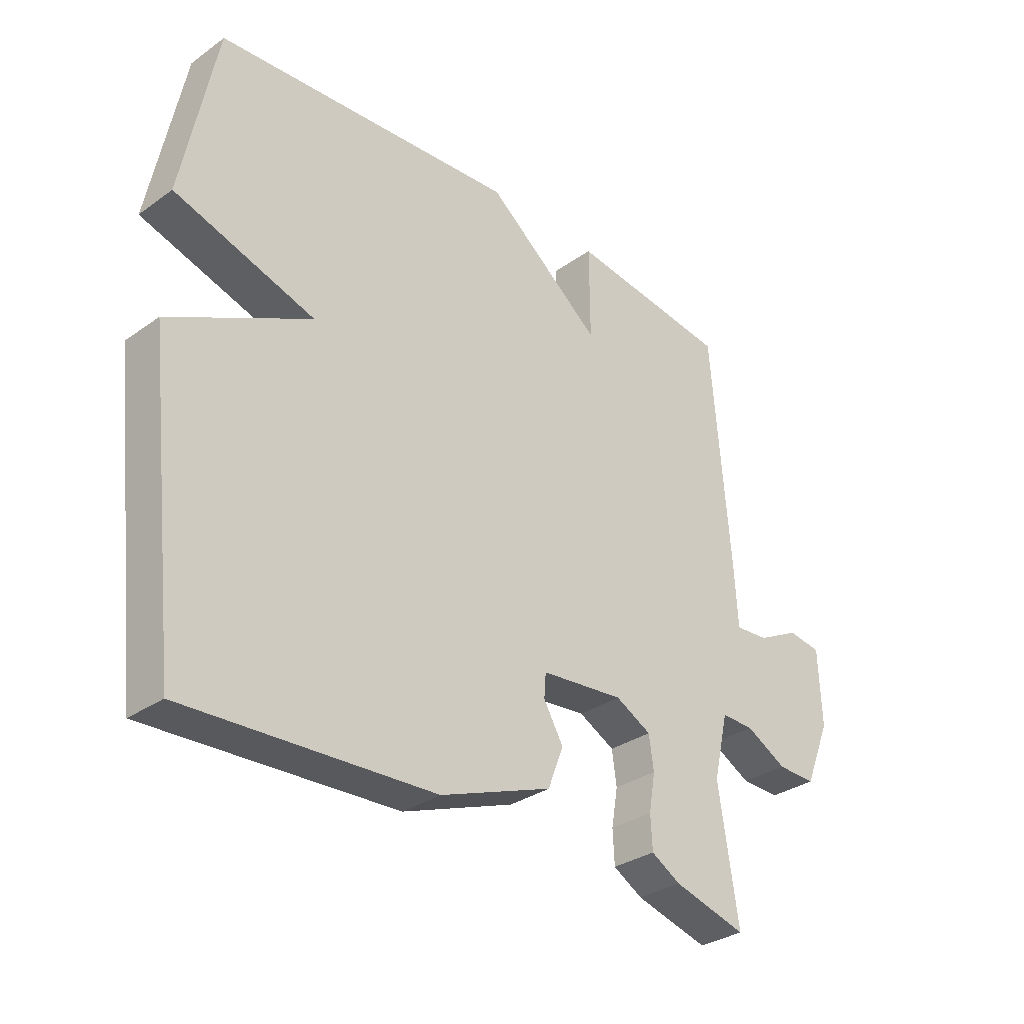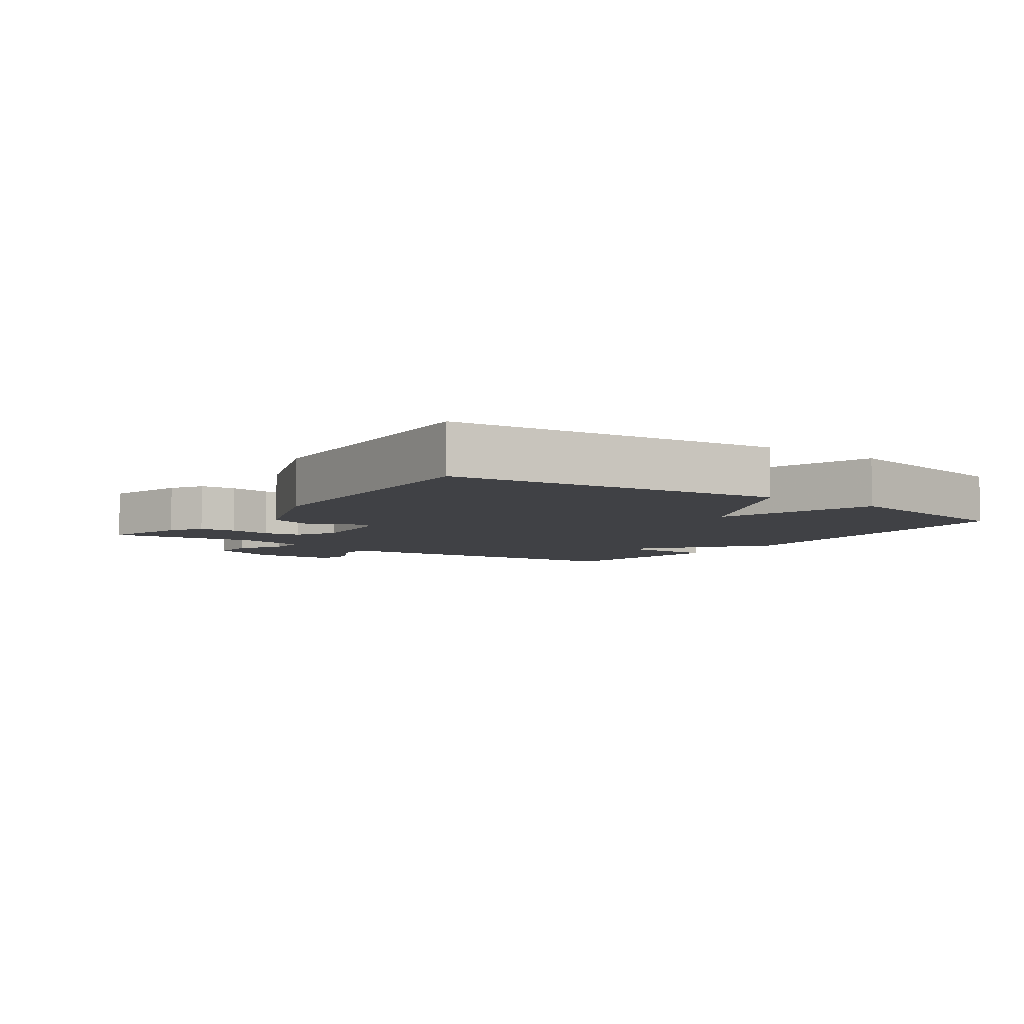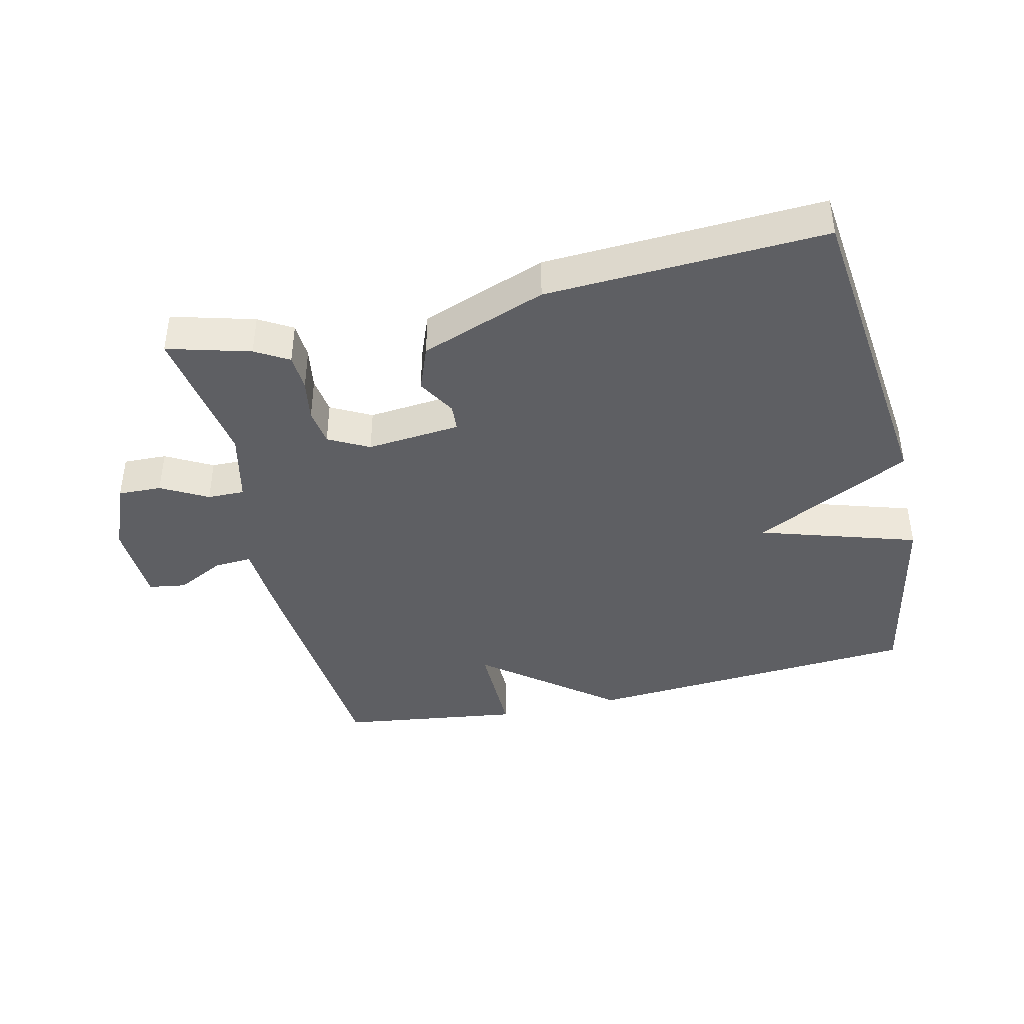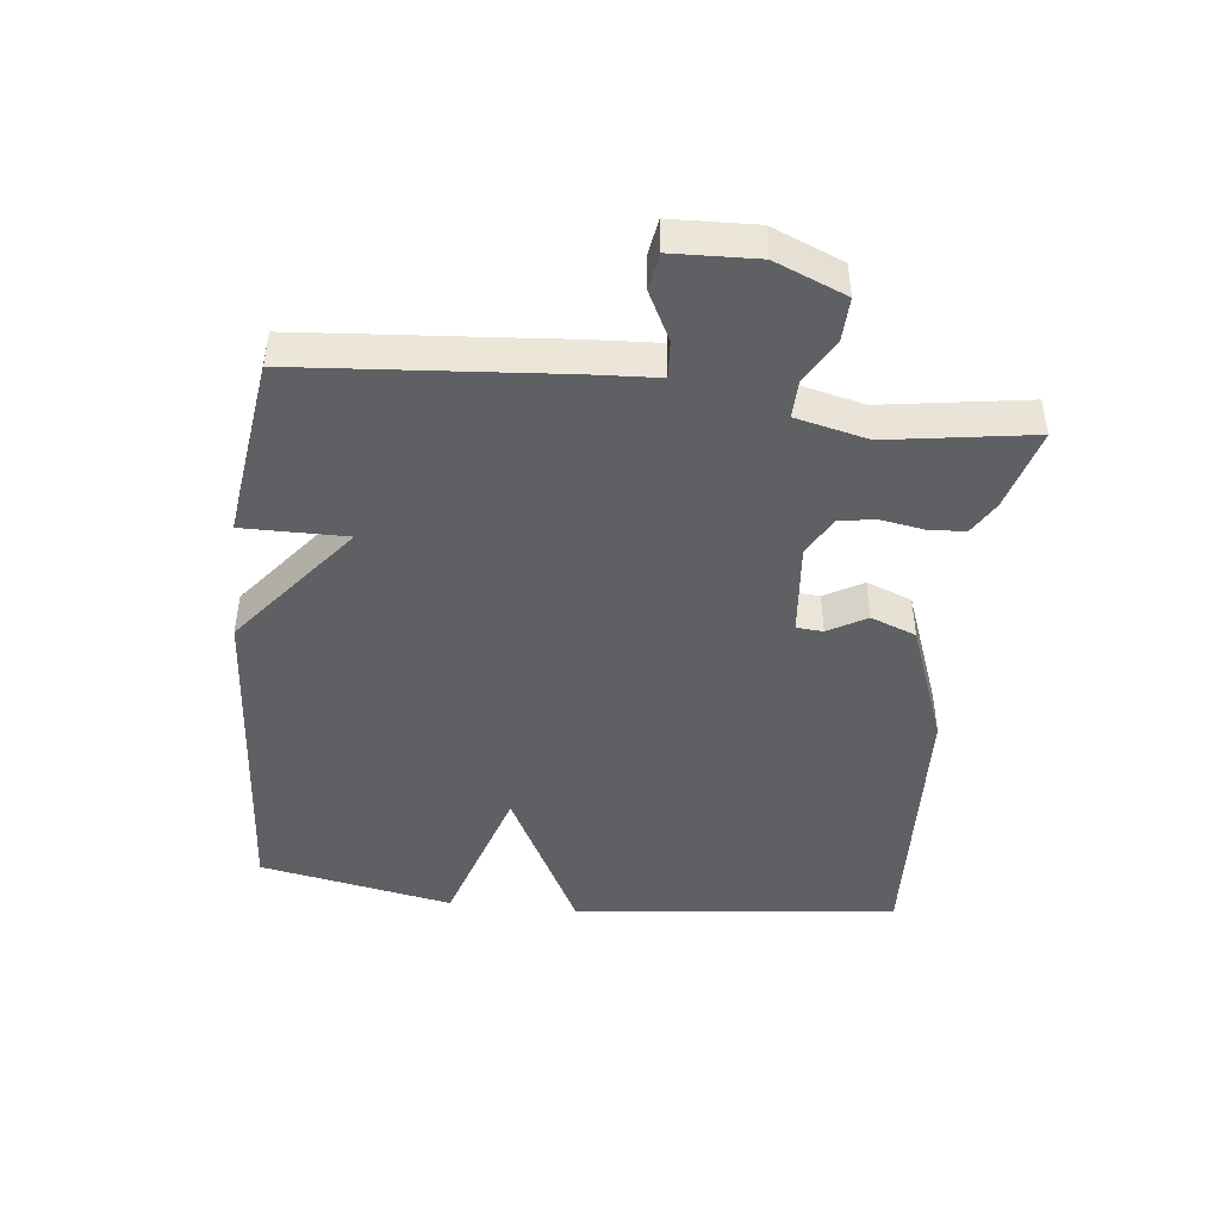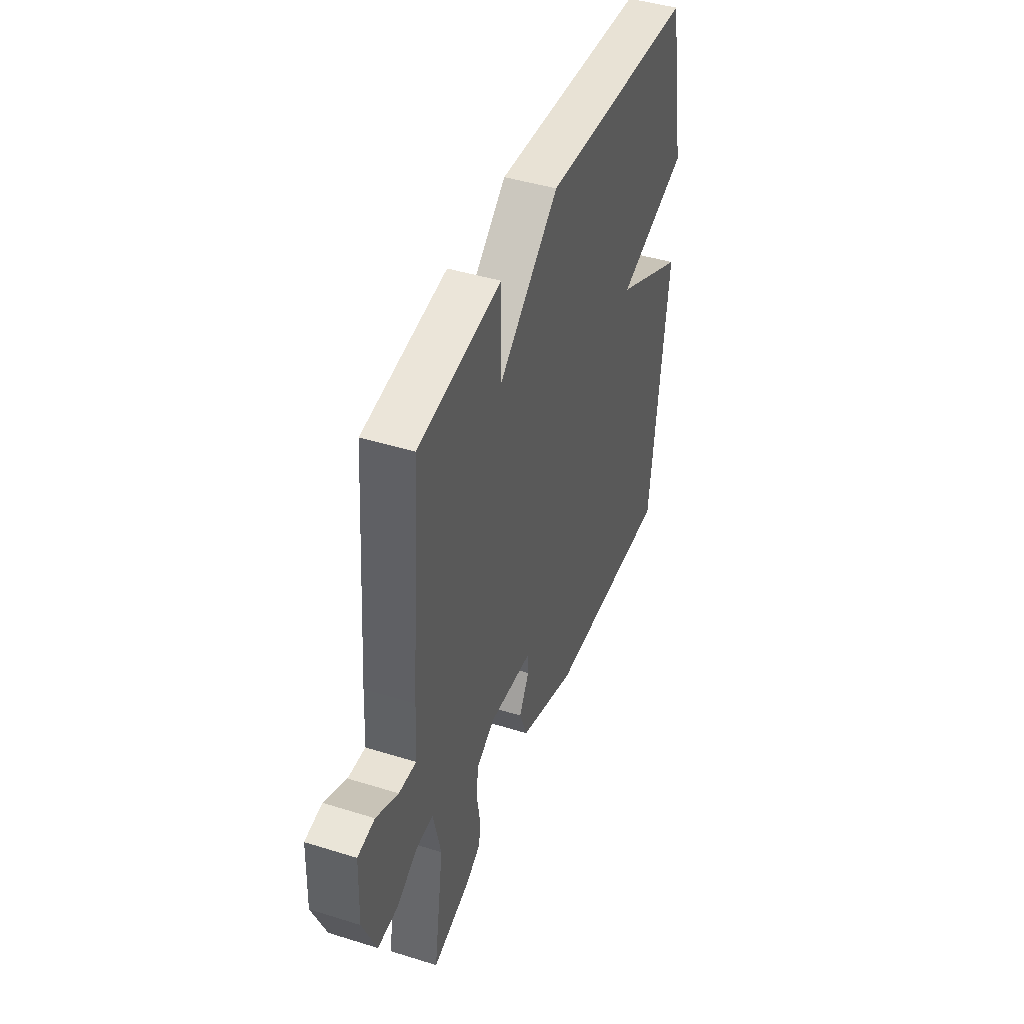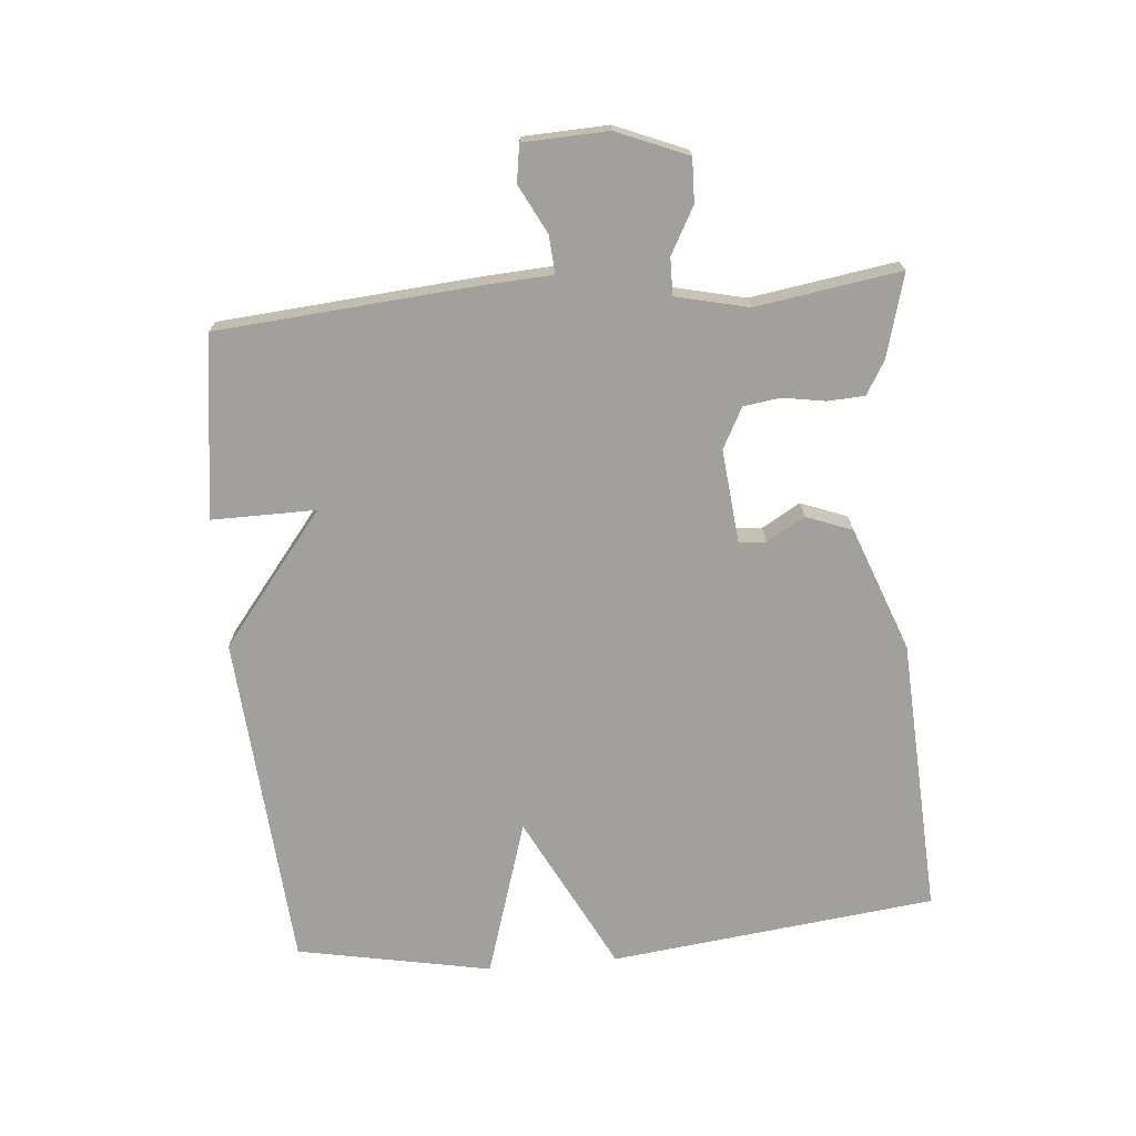
<metadata>
{"format":"obj","ext":"obj","renderer":"f3d","projection":"perspective","resolution":1024,"background":"white","views":[{"elev":-31.8,"azim":-45.1,"up":"+Z"},{"elev":-5.9,"azim":-125.4,"up":"+Y"},{"elev":-41.0,"azim":-166.9,"up":"+Y"},{"elev":-45.0,"azim":83.6,"up":"+Y"},{"elev":44.0,"azim":110.1,"up":"+Z"},{"elev":-71.6,"azim":95.1,"up":"+Y"}]}
</metadata>
<code>
v 0.5 0.07 0.5
v 0.532 0.07 0.103
v 0.538 0.07 -0.003
v 0.596 0.07 0.001
v 0.67 0.07 0.039
v 0.727 0.07 0.03
v 0.732 0.07 -0.1
v 0.687 0.07 -0.209
v 0.62 0.07 -0.207
v 0.549 0.07 -0.168
v 0.492 0.07 -0.167
v 0.466 0.07 -0.278
v 0.5 0.07 -0.5
v 0.373 0.07 -0.465
v 0.322 0.07 -0.435
v 0.319 0.07 -0.378
v 0.33 0.07 -0.313
v 0.322 0.07 -0.256
v 0.26 0.07 -0.223
v 0.116 0.07 -0.237
v 0.113 0.07 -0.278
v 0.147 0.07 -0.337
v 0.12 0.07 -0.407
v -0.073 0.07 -0.479
v -0.5 0.07 -0.5
v -0.558 0.07 0.001
v -0.316 0.07 0.125
v -0.558 0.07 0.201
v -0.5 0.07 0.5
v 0.02 0.07 0.538
v 0.221 0.07 0.378
v 0.22 0.07 0.538
v 0.5 0 0.5
v 0.532 0 0.103
v 0.538 0 -0.003
v 0.596 0 0.001
v 0.67 0 0.039
v 0.727 0 0.03
v 0.732 0 -0.1
v 0.687 0 -0.209
v 0.62 0 -0.207
v 0.549 0 -0.168
v 0.492 0 -0.167
v 0.466 0 -0.278
v 0.5 0 -0.5
v 0.373 0 -0.465
v 0.322 0 -0.435
v 0.319 0 -0.378
v 0.33 0 -0.313
v 0.322 0 -0.256
v 0.26 0 -0.223
v 0.116 0 -0.237
v 0.113 0 -0.278
v 0.147 0 -0.337
v 0.12 0 -0.407
v -0.073 0 -0.479
v -0.5 0 -0.5
v -0.558 0 0.001
v -0.316 0 0.125
v -0.558 0 0.201
v -0.5 0 0.5
v 0.02 0 0.538
v 0.221 0 0.378
v 0.22 0 0.538
f 1 2 3
f 32 1 3
f 31 32 3
f 30 31 3
f 29 30 3
f 28 29 3
f 27 28 3
f 25 26 27
f 24 25 27
f 23 24 27
f 22 23 27
f 21 22 27
f 20 21 27
f 19 20 27 3
f 18 19 3 4
f 17 18 4 5
f 15 16 17
f 14 15 17
f 13 14 17
f 12 13 17
f 11 12 17
f 11 17 5
f 5 6 7
f 11 5 7
f 10 11 7
f 7 8 9 10
f 35 34 33
f 35 33 64
f 35 64 63
f 35 63 62
f 35 62 61
f 35 61 60
f 35 60 59
f 59 58 57
f 59 57 56
f 59 56 55
f 59 55 54
f 59 54 53
f 59 53 52
f 35 59 52 51
f 36 35 51 50
f 37 36 50 49
f 49 48 47
f 49 47 46
f 49 46 45
f 49 45 44
f 49 44 43
f 37 49 43
f 39 38 37
f 39 37 43
f 39 43 42
f 42 41 40 39
f 1 33 34 2
f 2 34 35 3
f 3 35 36 4
f 4 36 37 5
f 5 37 38 6
f 6 38 39 7
f 7 39 40 8
f 8 40 41 9
f 9 41 42 10
f 10 42 43 11
f 11 43 44 12
f 12 44 45 13
f 13 45 46 14
f 14 46 47 15
f 15 47 48 16
f 16 48 49 17
f 17 49 50 18
f 18 50 51 19
f 19 51 52 20
f 20 52 53 21
f 21 53 54 22
f 22 54 55 23
f 23 55 56 24
f 24 56 57 25
f 25 57 58 26
f 26 58 59 27
f 27 59 60 28
f 28 60 61 29
f 29 61 62 30
f 30 62 63 31
f 31 63 64 32
f 32 64 33 1

</code>
